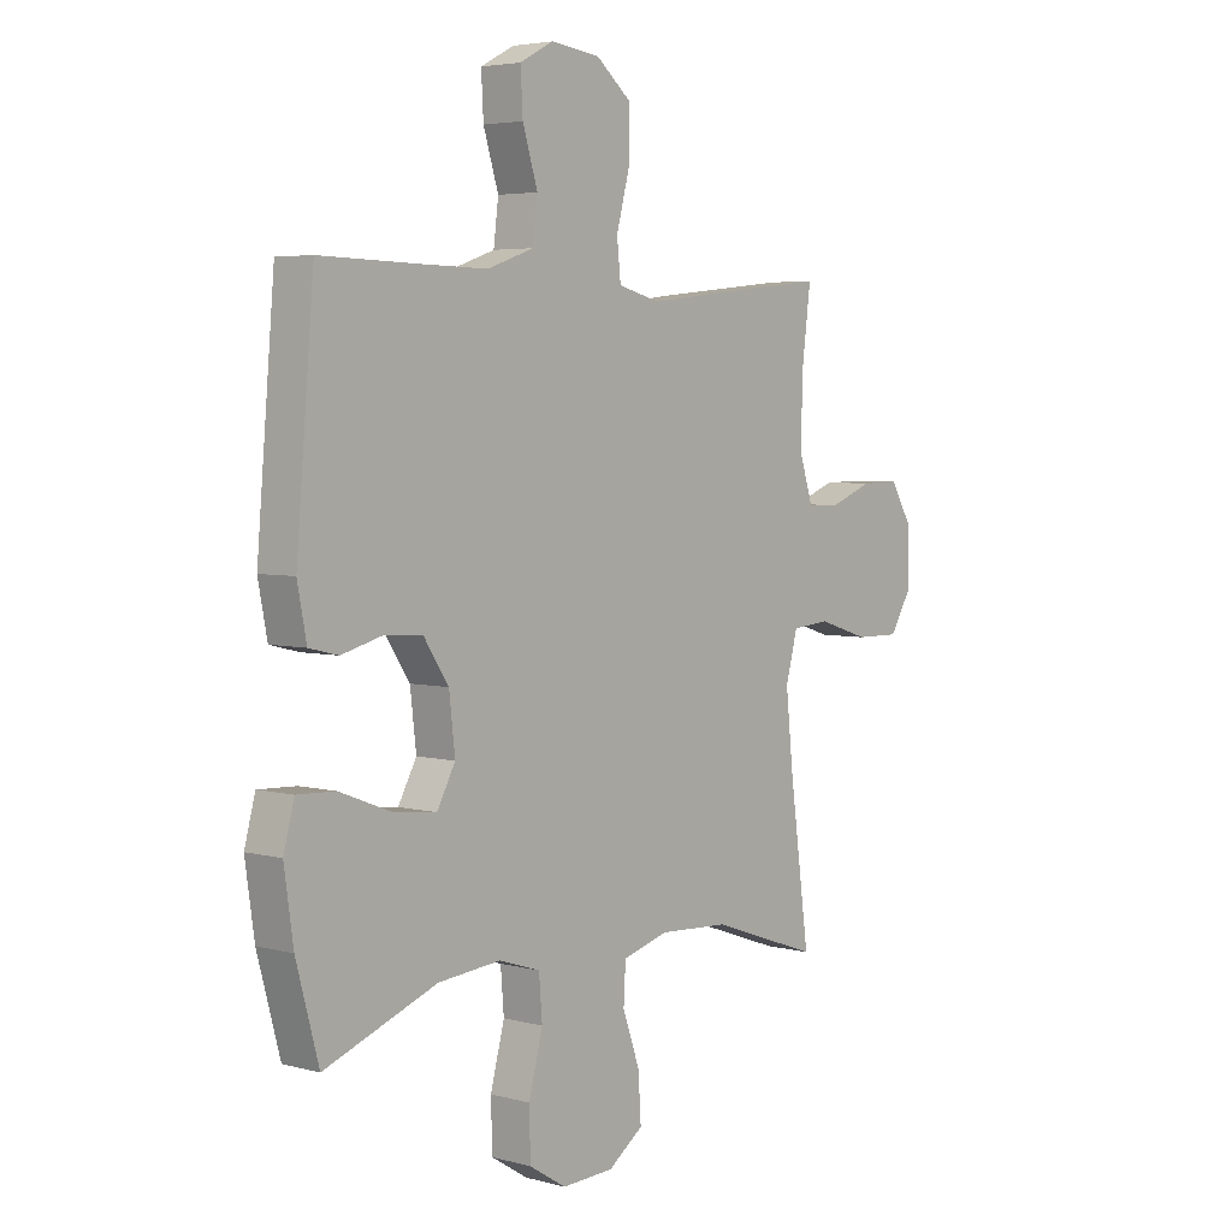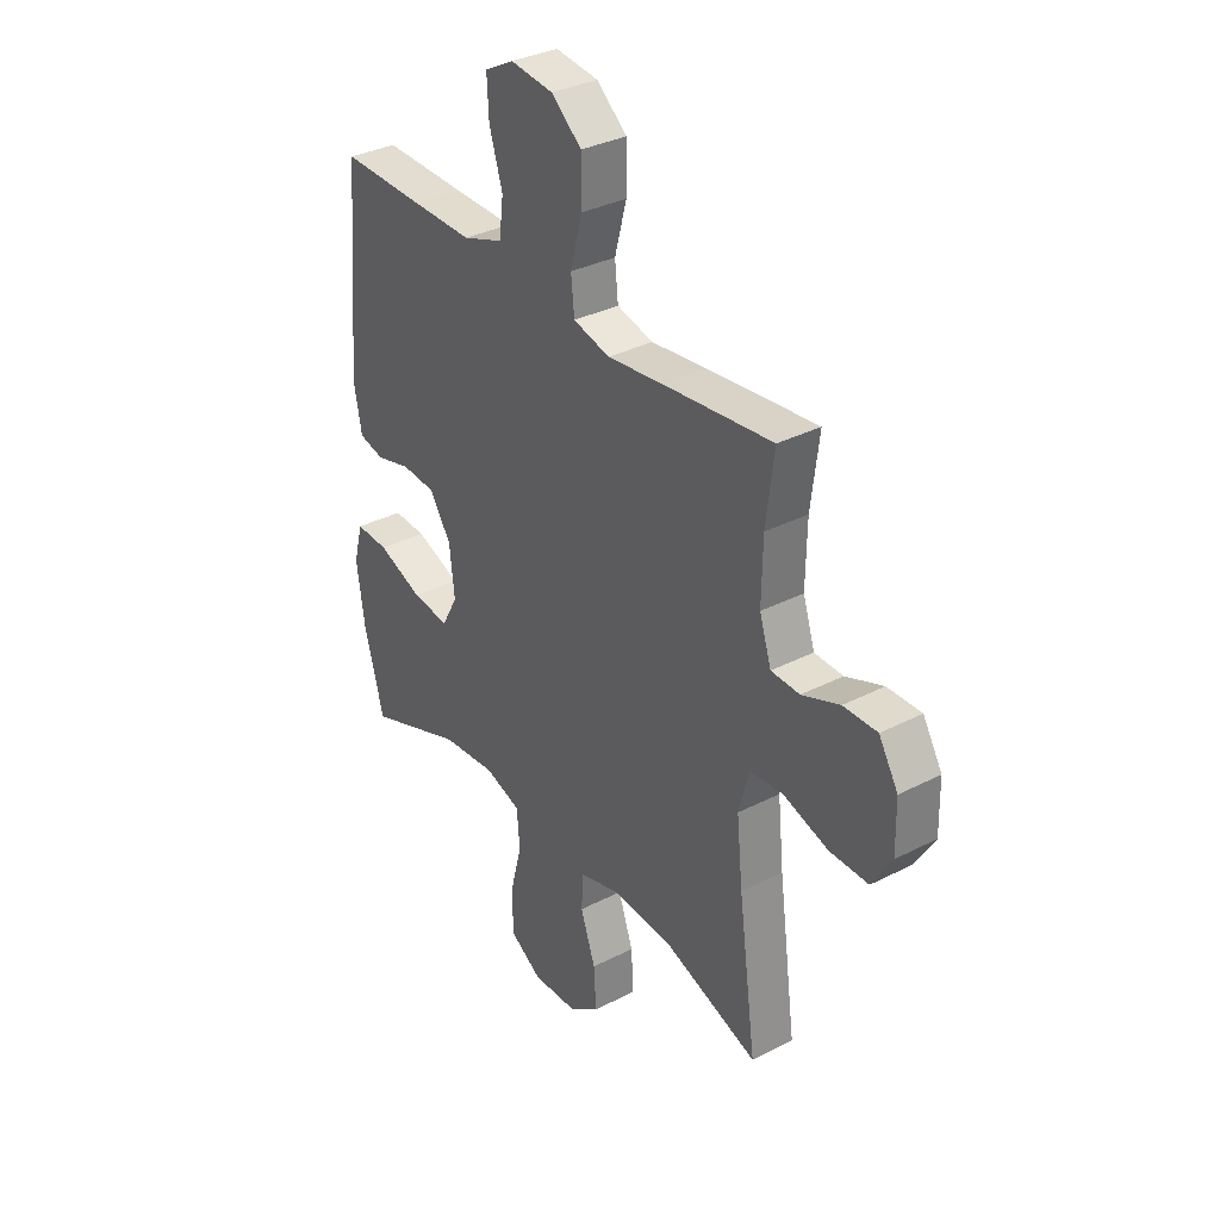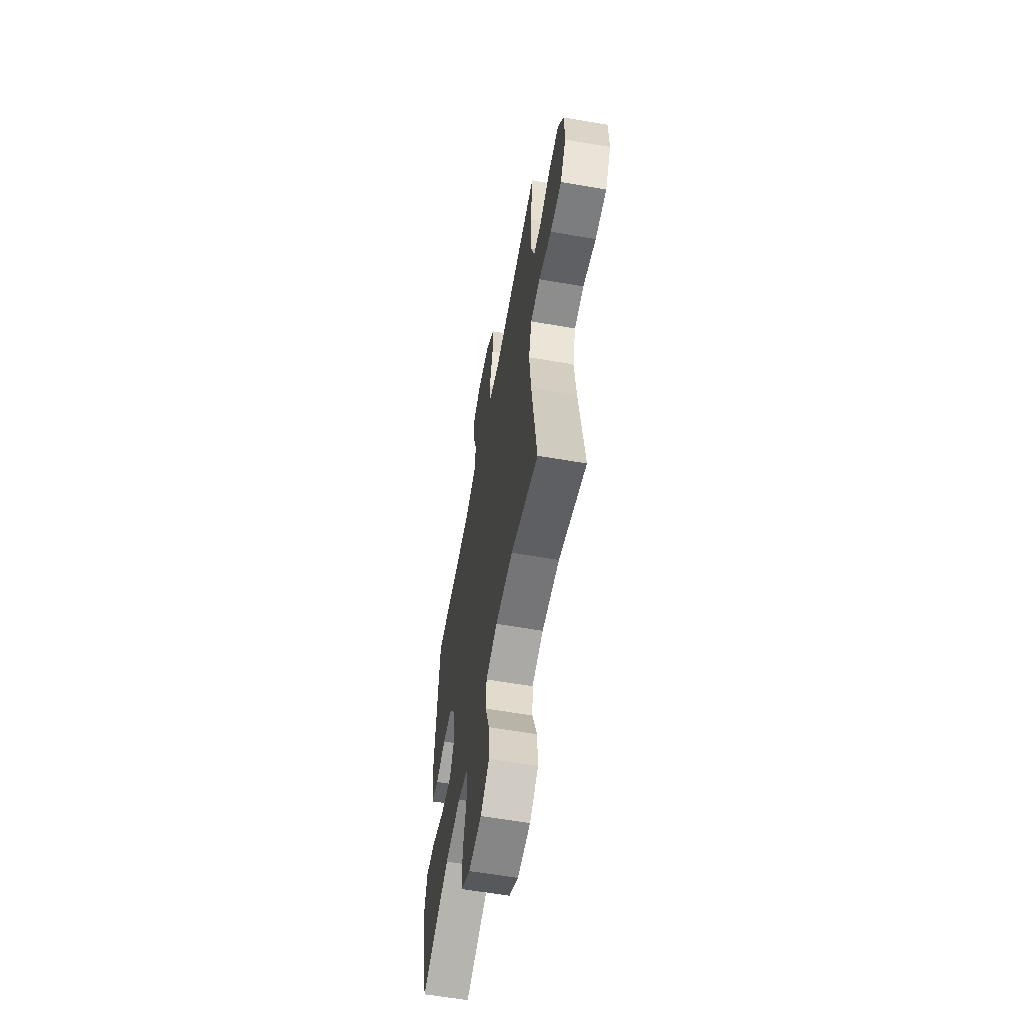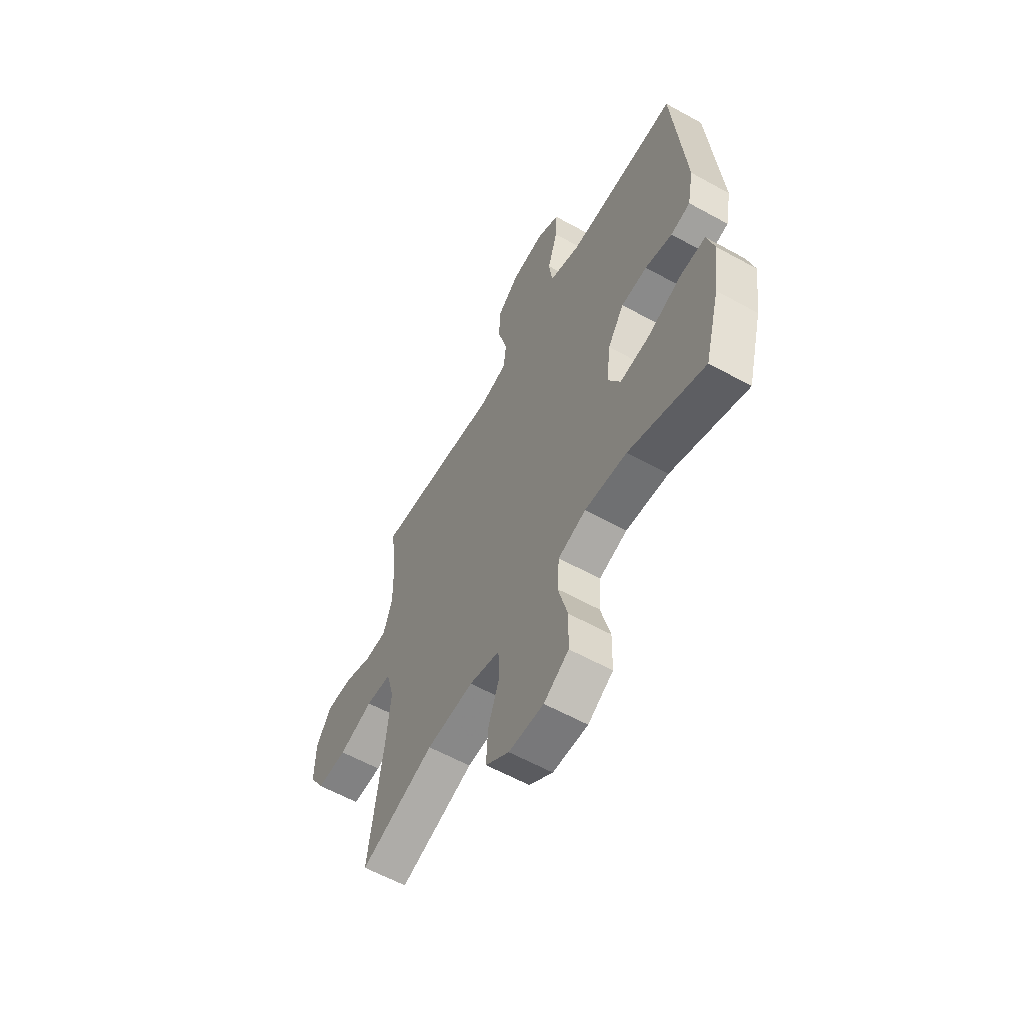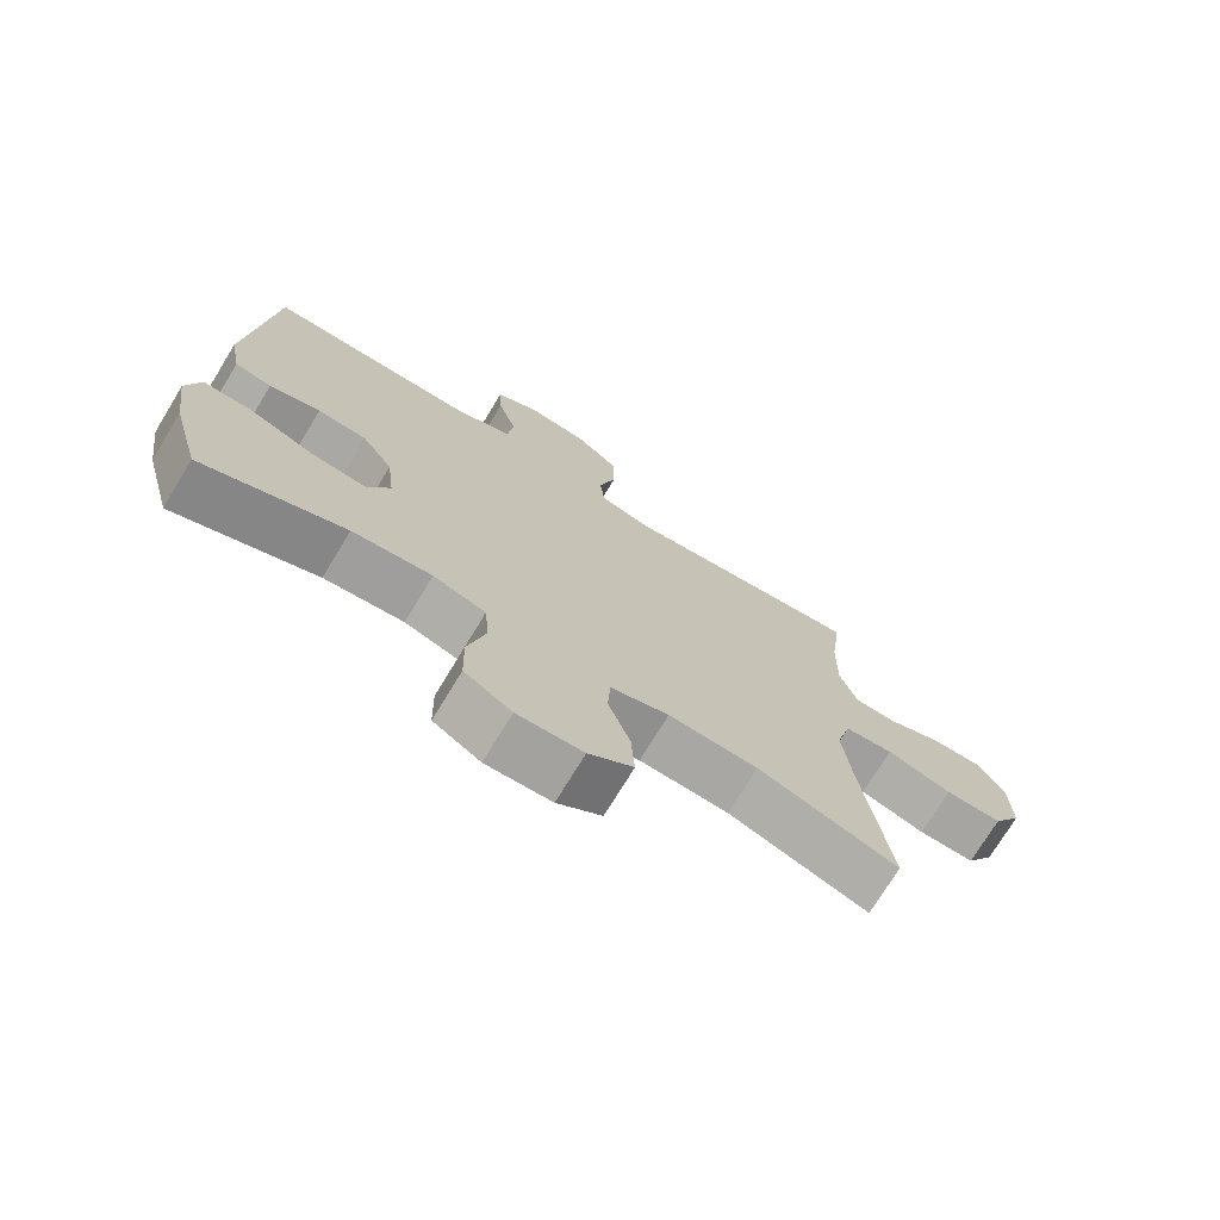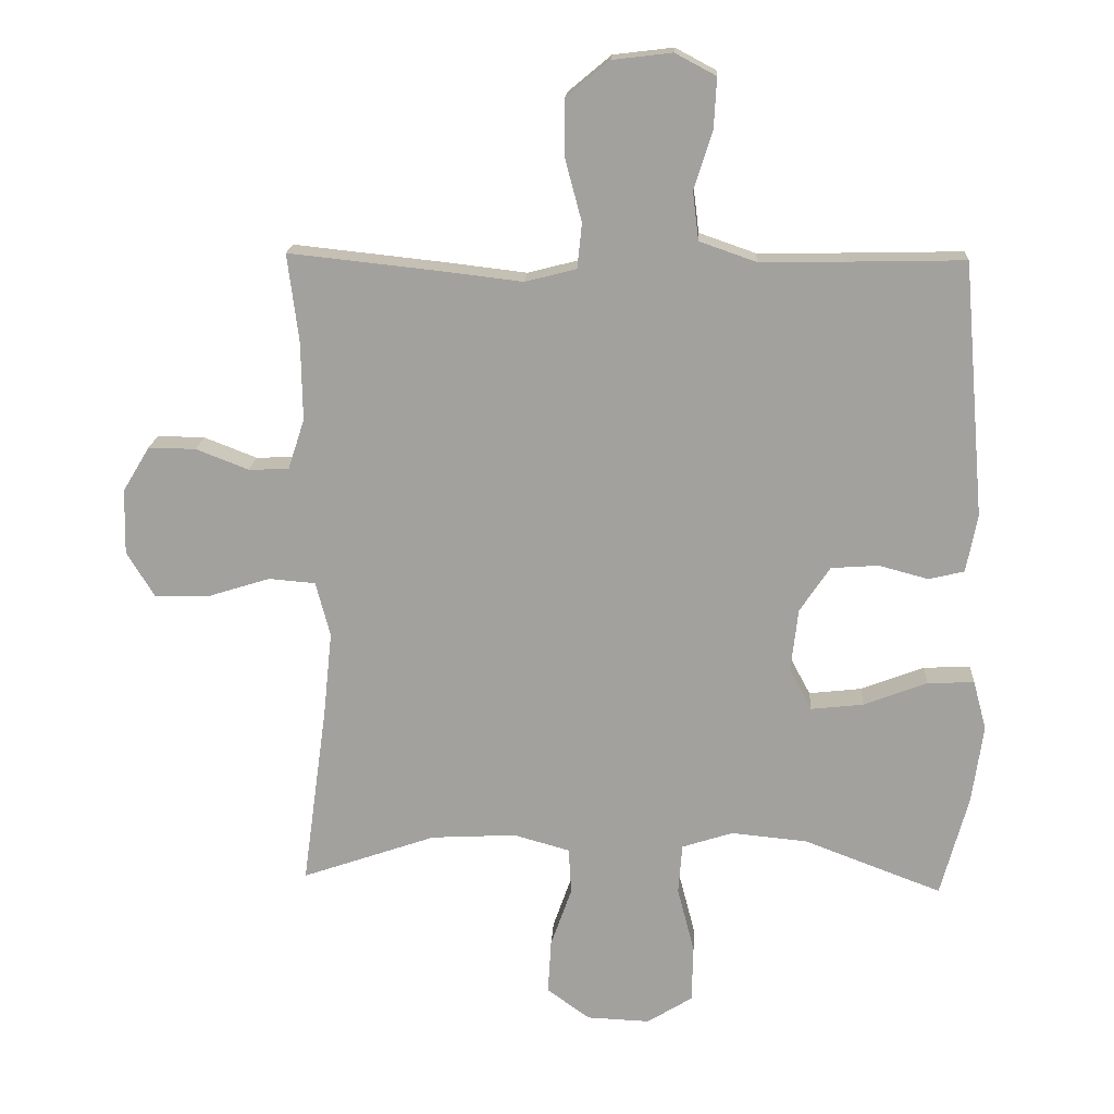
<metadata>
{"format":"obj","ext":"obj","renderer":"f3d","projection":"perspective","resolution":1024,"background":"white","views":[{"elev":4.4,"azim":130.5,"up":"+Z"},{"elev":33.8,"azim":-125.0,"up":"+Z"},{"elev":-59.7,"azim":-100.1,"up":"+Z"},{"elev":-59.8,"azim":60.4,"up":"+Z"},{"elev":-73.5,"azim":148.7,"up":"+Z"},{"elev":17.3,"azim":3.3,"up":"+Z"}]}
</metadata>
<code>
v 0.5 0.07 -0.5
v 0.291 0.07 -0.421
v 0.175 0.07 -0.41
v 0.098 0.07 -0.435
v 0.092 0.07 -0.511
v 0.118 0.07 -0.611
v 0.116 0.07 -0.698
v 0.047 0.07 -0.741
v -0.049 0.07 -0.737
v -0.114 0.07 -0.69
v -0.109 0.07 -0.607
v -0.077 0.07 -0.516
v -0.081 0.07 -0.446
v -0.166 0.07 -0.422
v -0.296 0.07 -0.429
v -0.5 0.07 -0.5
v -0.462 0.07 -0.221
v -0.449 0.07 -0.094
v -0.471 0.07 -0.011
v -0.542 0.07 -0.005
v -0.637 0.07 -0.035
v -0.72 0.07 -0.036
v -0.762 0.07 0.033
v -0.76 0.07 0.132
v -0.719 0.07 0.2
v -0.647 0.07 0.199
v -0.567 0.07 0.168
v -0.506 0.07 0.17
v -0.481 0.07 0.247
v -0.483 0.07 0.366
v -0.5 0.07 0.5
v -0.266 0.07 0.475
v -0.148 0.07 0.461
v -0.07 0.07 0.481
v -0.063 0.07 0.549
v -0.088 0.07 0.643
v -0.088 0.07 0.73
v -0.023 0.07 0.784
v 0.068 0.07 0.795
v 0.13 0.07 0.762
v 0.126 0.07 0.687
v 0.098 0.07 0.597
v 0.107 0.07 0.524
v 0.193 0.07 0.494
v 0.323 0.07 0.496
v 0.5 0.07 0.5
v 0.533 0.07 0.114
v 0.516 0.07 0.026
v 0.462 0.07 0.013
v 0.387 0.07 0.033
v 0.315 0.07 0.028
v 0.269 0.07 -0.041
v 0.258 0.07 -0.137
v 0.292 0.07 -0.2
v 0.372 0.07 -0.191
v 0.468 0.07 -0.154
v 0.539 0.07 -0.151
v 0.559 0.07 -0.226
v 0.542 0.07 -0.345
v 0.5 0 -0.5
v 0.291 0 -0.421
v 0.175 0 -0.41
v 0.098 0 -0.435
v 0.092 0 -0.511
v 0.118 0 -0.611
v 0.116 0 -0.698
v 0.047 0 -0.741
v -0.049 0 -0.737
v -0.114 0 -0.69
v -0.109 0 -0.607
v -0.077 0 -0.516
v -0.081 0 -0.446
v -0.166 0 -0.422
v -0.296 0 -0.429
v -0.5 0 -0.5
v -0.462 0 -0.221
v -0.449 0 -0.094
v -0.471 0 -0.011
v -0.542 0 -0.005
v -0.637 0 -0.035
v -0.72 0 -0.036
v -0.762 0 0.033
v -0.76 0 0.132
v -0.719 0 0.2
v -0.647 0 0.199
v -0.567 0 0.168
v -0.506 0 0.17
v -0.481 0 0.247
v -0.483 0 0.366
v -0.5 0 0.5
v -0.266 0 0.475
v -0.148 0 0.461
v -0.07 0 0.481
v -0.063 0 0.549
v -0.088 0 0.643
v -0.088 0 0.73
v -0.023 0 0.784
v 0.068 0 0.795
v 0.13 0 0.762
v 0.126 0 0.687
v 0.098 0 0.597
v 0.107 0 0.524
v 0.193 0 0.494
v 0.323 0 0.496
v 0.5 0 0.5
v 0.533 0 0.114
v 0.516 0 0.026
v 0.462 0 0.013
v 0.387 0 0.033
v 0.315 0 0.028
v 0.269 0 -0.041
v 0.258 0 -0.137
v 0.292 0 -0.2
v 0.372 0 -0.191
v 0.468 0 -0.154
v 0.539 0 -0.151
v 0.559 0 -0.226
v 0.542 0 -0.345
f 58 59 1 2
f 55 56 57 58
f 54 55 58 2
f 53 54 2 3
f 52 53 3 4
f 47 48 49 50
f 45 46 47 50
f 44 45 50 51
f 43 44 51 52
f 39 40 41 42
f 39 42 43
f 38 39 43
f 35 36 37 38
f 34 35 38 43
f 33 34 43 52
f 30 31 32 33
f 29 30 33 52
f 24 25 26 27
f 24 27 28
f 23 24 28
f 20 21 22 23
f 19 20 23 28
f 18 19 28 29
f 15 16 17
f 14 15 17 18
f 13 14 18 29
f 9 10 11 12
f 9 12 13
f 8 9 13
f 5 6 7 8
f 4 5 8 13
f 4 13 29 52
f 61 60 118 117
f 117 116 115 114
f 61 117 114 113
f 62 61 113 112
f 63 62 112 111
f 109 108 107 106
f 109 106 105 104
f 110 109 104 103
f 111 110 103 102
f 101 100 99 98
f 102 101 98
f 102 98 97
f 97 96 95 94
f 102 97 94 93
f 111 102 93 92
f 92 91 90 89
f 111 92 89 88
f 86 85 84 83
f 87 86 83
f 87 83 82
f 82 81 80 79
f 87 82 79 78
f 88 87 78 77
f 76 75 74
f 77 76 74 73
f 88 77 73 72
f 71 70 69 68
f 72 71 68
f 72 68 67
f 67 66 65 64
f 72 67 64 63
f 111 88 72 63
f 1 60 61 2
f 2 61 62 3
f 3 62 63 4
f 4 63 64 5
f 5 64 65 6
f 6 65 66 7
f 7 66 67 8
f 8 67 68 9
f 9 68 69 10
f 10 69 70 11
f 11 70 71 12
f 12 71 72 13
f 13 72 73 14
f 14 73 74 15
f 15 74 75 16
f 16 75 76 17
f 17 76 77 18
f 18 77 78 19
f 19 78 79 20
f 20 79 80 21
f 21 80 81 22
f 22 81 82 23
f 23 82 83 24
f 24 83 84 25
f 25 84 85 26
f 26 85 86 27
f 27 86 87 28
f 28 87 88 29
f 29 88 89 30
f 30 89 90 31
f 31 90 91 32
f 32 91 92 33
f 33 92 93 34
f 34 93 94 35
f 35 94 95 36
f 36 95 96 37
f 37 96 97 38
f 38 97 98 39
f 39 98 99 40
f 40 99 100 41
f 41 100 101 42
f 42 101 102 43
f 43 102 103 44
f 44 103 104 45
f 45 104 105 46
f 46 105 106 47
f 47 106 107 48
f 48 107 108 49
f 49 108 109 50
f 50 109 110 51
f 51 110 111 52
f 52 111 112 53
f 53 112 113 54
f 54 113 114 55
f 55 114 115 56
f 56 115 116 57
f 57 116 117 58
f 58 117 118 59
f 59 118 60 1

</code>
